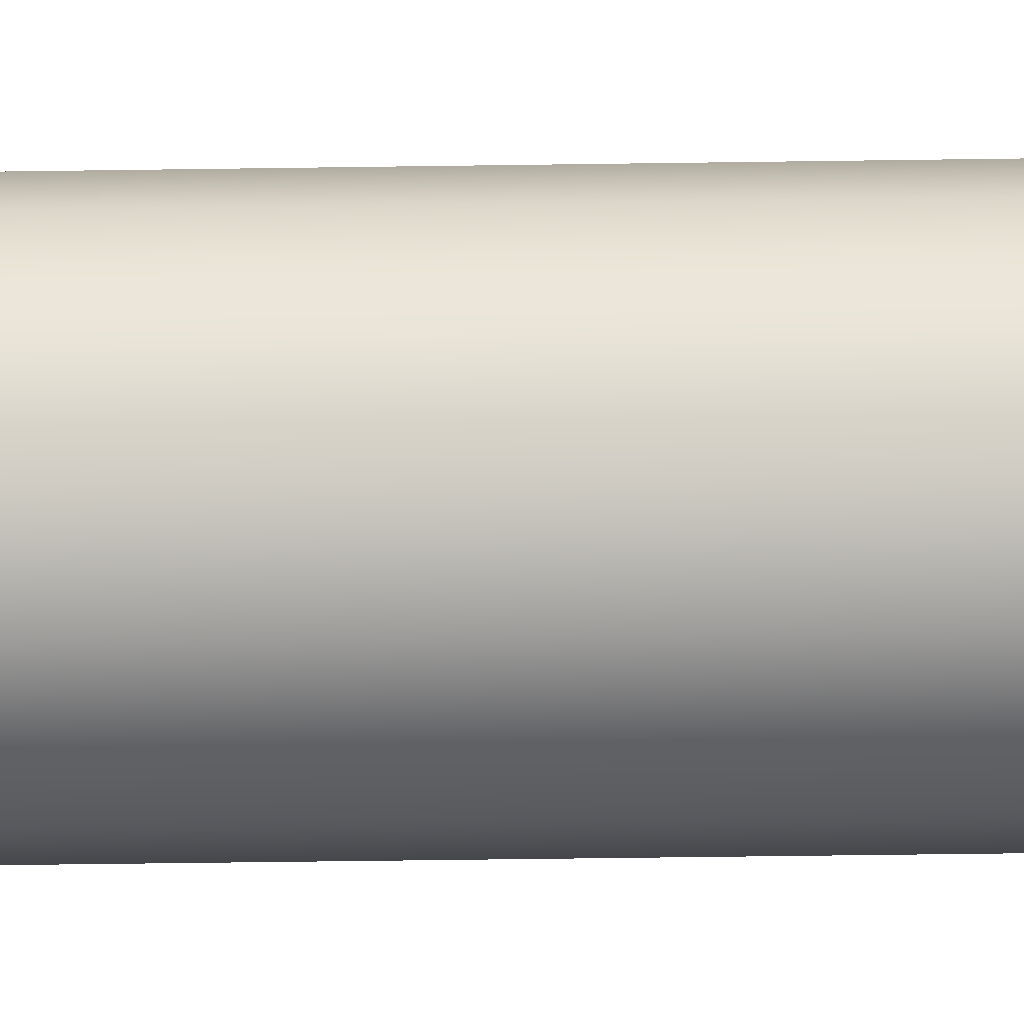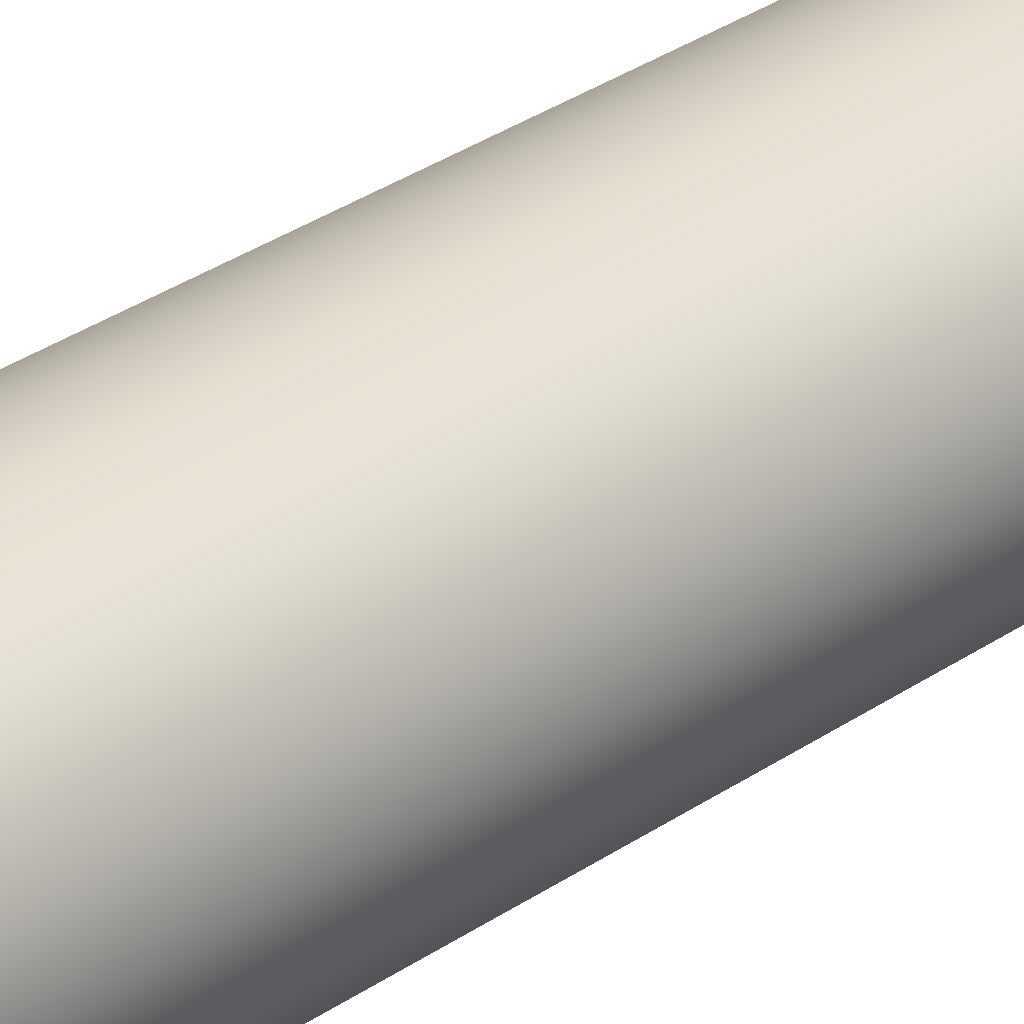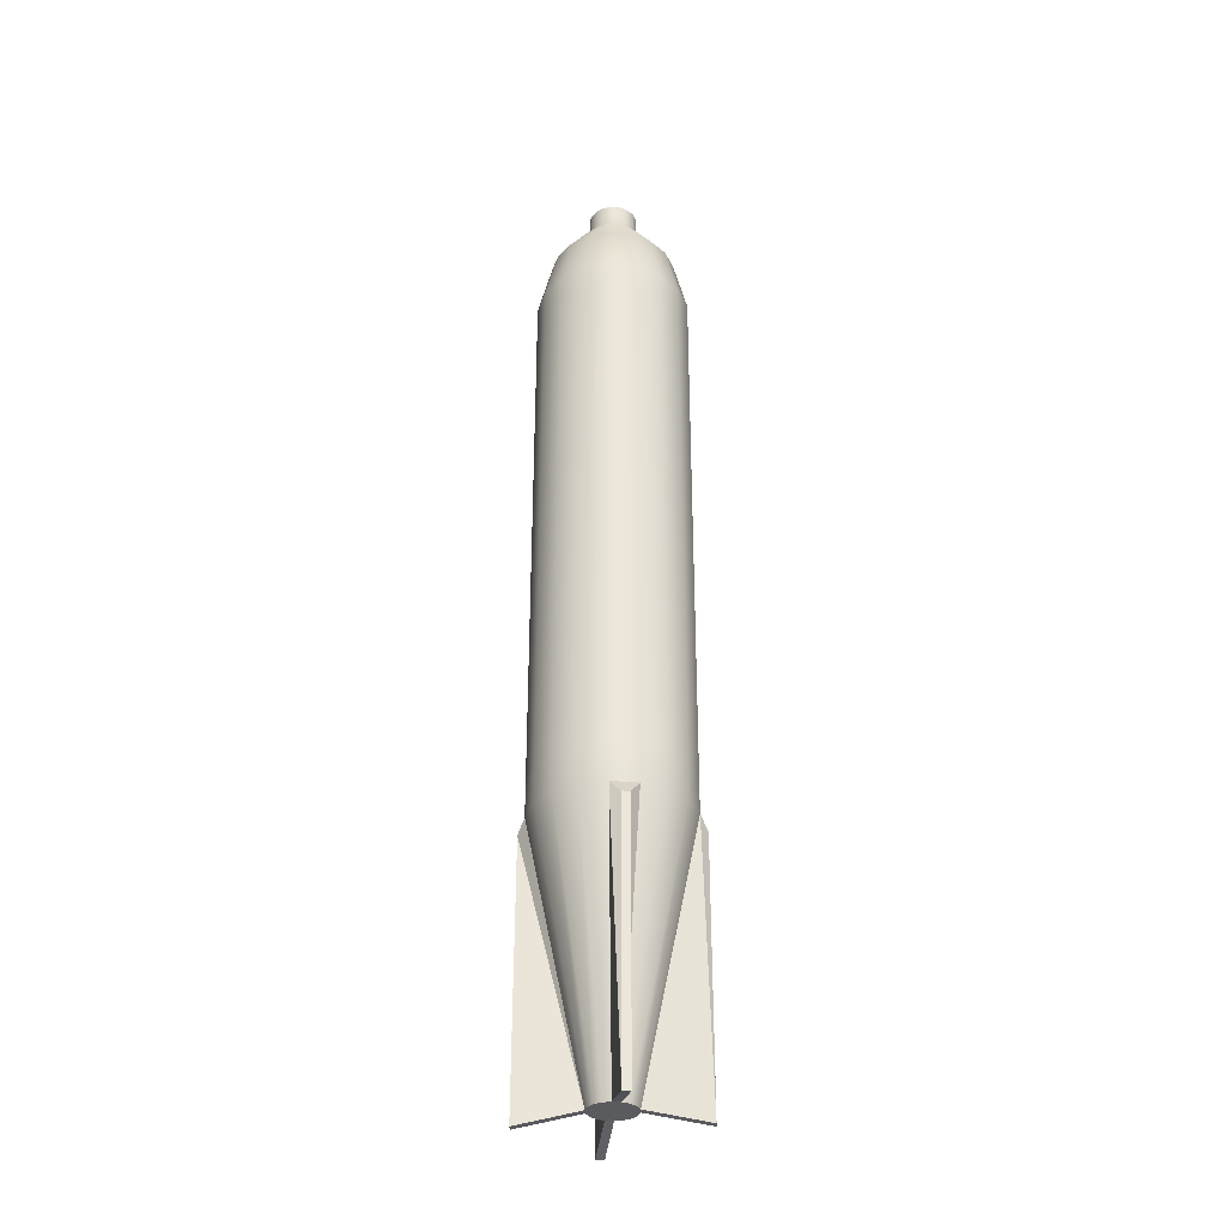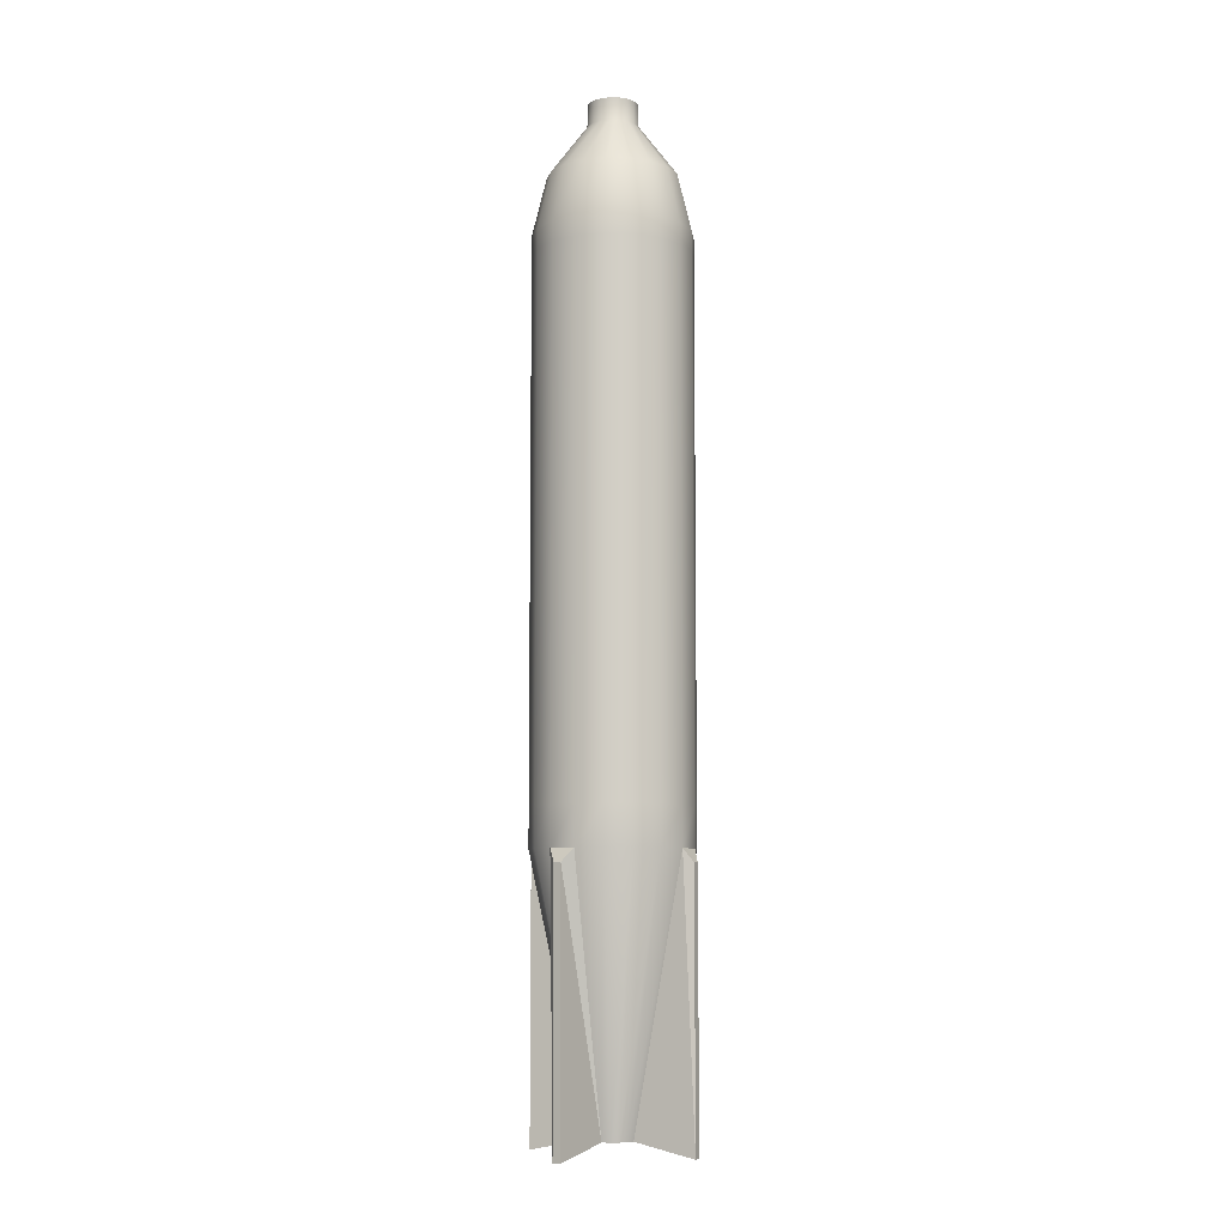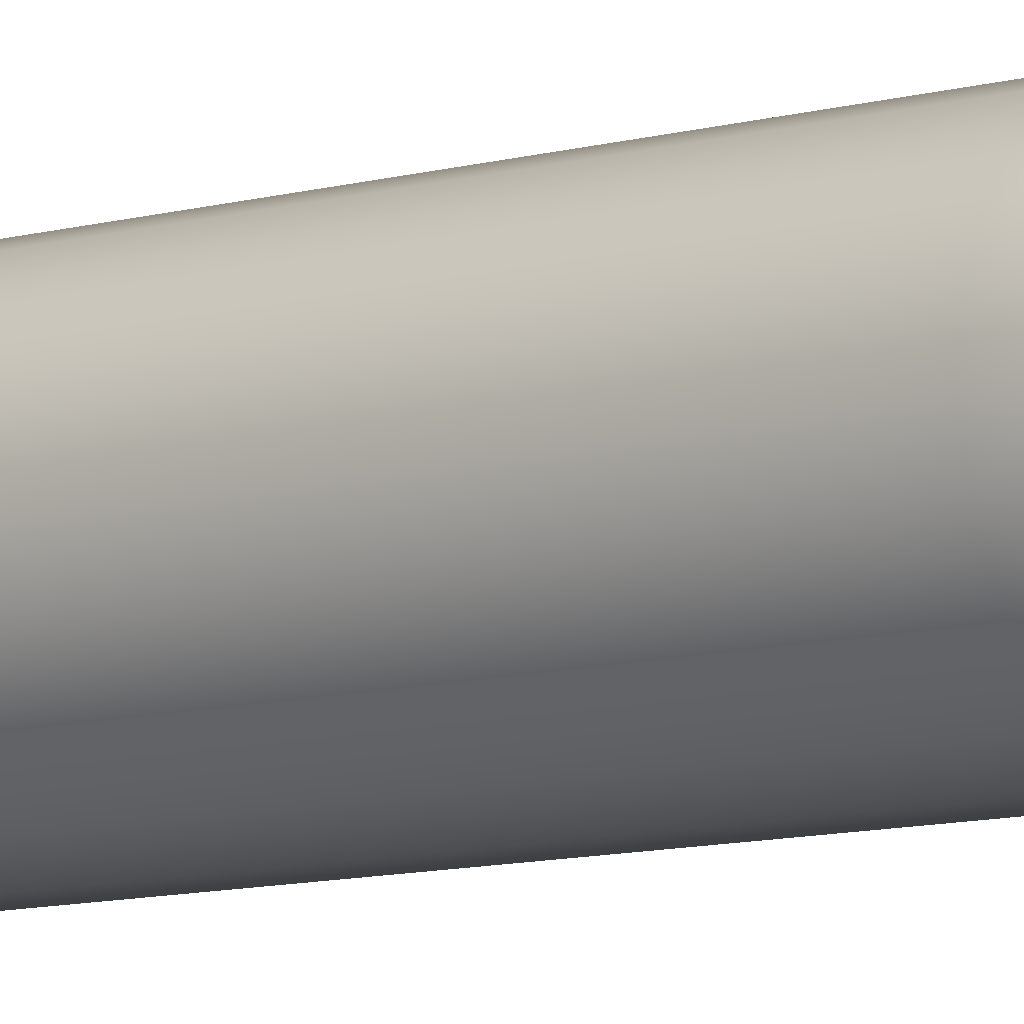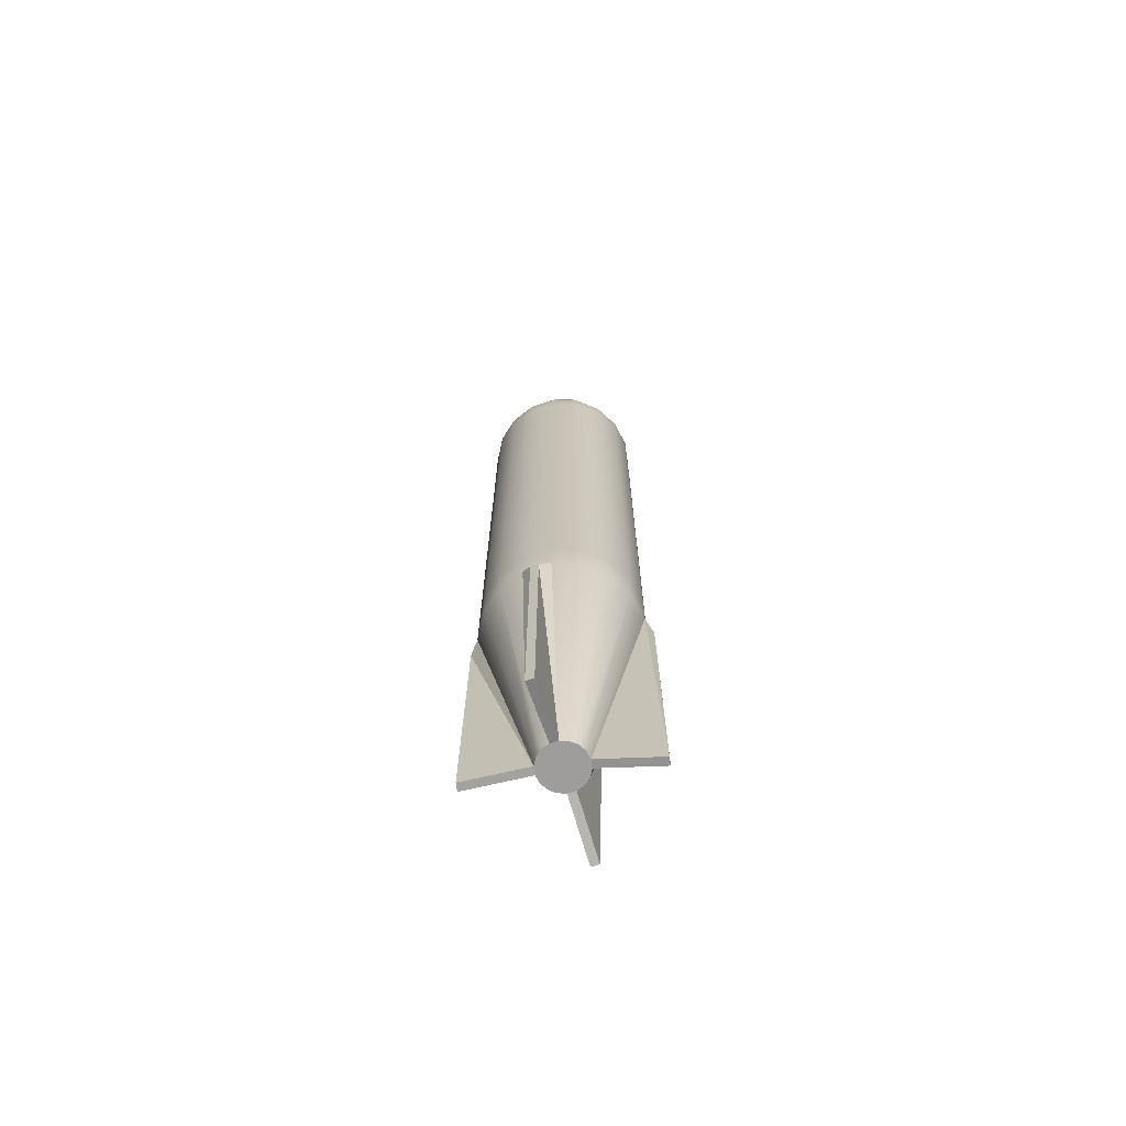
<metadata>
{"format":"obj","ext":"obj","renderer":"f3d","projection":"perspective","resolution":1024,"background":"white","views":[{"elev":-39.9,"azim":91.1,"up":"+Y"},{"elev":29.4,"azim":43.7,"up":"+Y"},{"elev":-32.9,"azim":-47.4,"up":"+Z"},{"elev":-7.6,"azim":-103.6,"up":"+Z"},{"elev":-8.8,"azim":129.2,"up":"+Y"},{"elev":-70.6,"azim":-122.3,"up":"+Z"}]}
</metadata>
<code>
v  -7.183 -1.308 -0.1448
v  -7.173 -1.253 -0.1448
v  -7.174 -1.253 -0.2876
v  -7.184 -1.308 -0.2876
v  -7.145 -1.205 -0.1448
v  -7.146 -1.204 -0.2876
v  -7.102 -1.169 -0.1448
v  -7.103 -1.168 -0.2876
v  -7.05 -1.15 -0.1448
v  -7.05 -1.149 -0.2876
v  -6.994 -1.15 -0.1448
v  -6.994 -1.149 -0.2876
v  -6.941 -1.169 -0.1448
v  -6.941 -1.168 -0.2876
v  -6.899 -1.205 -0.1448
v  -6.898 -1.204 -0.2876
v  -6.871 -1.253 -0.1448
v  -6.87 -1.253 -0.2876
v  -6.861 -1.308 -0.1448
v  -6.86 -1.308 -0.2876
v  -6.871 -1.363 -0.1448
v  -6.87 -1.364 -0.2876
v  -6.899 -1.412 -0.1448
v  -6.898 -1.413 -0.2876
v  -6.941 -1.448 -0.1448
v  -6.941 -1.449 -0.2876
v  -6.994 -1.467 -0.1448
v  -6.994 -1.468 -0.2876
v  -7.05 -1.467 -0.1448
v  -7.05 -1.468 -0.2876
v  -7.102 -1.448 -0.1448
v  -7.103 -1.449 -0.2876
v  -7.145 -1.412 -0.1448
v  -7.146 -1.413 -0.2876
v  -7.173 -1.363 -0.1448
v  -7.174 -1.364 -0.2876
v  -7.411 -1.167 -0.6223
v  -7.436 -1.308 -0.6223
v  -7.339 -1.042 -0.6223
v  -7.229 -0.9497 -0.6223
v  -7.094 -0.9004 -0.6223
v  -6.95 -0.9004 -0.6223
v  -6.815 -0.9497 -0.6224
v  -6.705 -1.042 -0.6224
v  -6.633 -1.167 -0.6224
v  -6.607 -1.308 -0.6224
v  -6.633 -1.45 -0.6224
v  -6.705 -1.575 -0.6224
v  -6.815 -1.667 -0.6224
v  -6.95 -1.716 -0.6223
v  -7.094 -1.716 -0.6223
v  -7.229 -1.667 -0.6223
v  -7.339 -1.575 -0.6223
v  -7.411 -1.45 -0.6223
v  -7.498 -1.135 -0.9979
v  -7.528 -1.308 -0.9979
v  -7.41 -0.9829 -0.9979
v  -7.275 -0.8698 -0.9979
v  -7.11 -0.8097 -0.998
v  -6.934 -0.8097 -0.998
v  -6.769 -0.8698 -0.998
v  -6.634 -0.9829 -0.998
v  -6.546 -1.135 -0.998
v  -6.515 -1.308 -0.998
v  -6.546 -1.482 -0.998
v  -6.634 -1.634 -0.998
v  -6.769 -1.747 -0.998
v  -6.934 -1.807 -0.998
v  -7.11 -1.807 -0.998
v  -7.275 -1.747 -0.9979
v  -7.41 -1.634 -0.9979
v  -7.498 -1.482 -0.9979
v  -7.498 -1.135 -1.129
v  -7.528 -1.308 -1.129
v  -7.41 -0.9829 -1.129
v  -7.275 -0.8698 -1.129
v  -7.11 -0.8097 -1.129
v  -6.934 -0.8097 -1.129
v  -6.769 -0.8698 -1.129
v  -6.634 -0.9829 -1.129
v  -6.546 -1.135 -1.129
v  -6.515 -1.308 -1.129
v  -6.546 -1.482 -1.129
v  -6.634 -1.634 -1.129
v  -6.769 -1.747 -1.129
v  -6.934 -1.807 -1.129
v  -7.11 -1.807 -1.129
v  -7.275 -1.747 -1.129
v  -7.41 -1.634 -1.129
v  -7.498 -1.482 -1.129
v  -7.498 -1.135 -1.393
v  -7.528 -1.308 -1.393
v  -7.41 -0.9829 -1.393
v  -7.275 -0.8698 -1.393
v  -7.11 -0.8097 -1.393
v  -6.934 -0.8097 -1.393
v  -6.769 -0.8698 -1.393
v  -6.634 -0.9829 -1.393
v  -6.546 -1.135 -1.393
v  -6.515 -1.308 -1.393
v  -6.546 -1.482 -1.393
v  -6.634 -1.634 -1.393
v  -6.769 -1.747 -1.393
v  -6.934 -1.807 -1.393
v  -7.11 -1.807 -1.393
v  -7.275 -1.747 -1.393
v  -7.41 -1.634 -1.393
v  -7.498 -1.482 -1.393
v  -7.498 -1.135 -4.526
v  -7.529 -1.308 -4.526
v  -7.41 -0.9829 -4.526
v  -7.276 -0.8698 -4.526
v  -7.11 -0.8097 -4.526
v  -6.934 -0.8097 -4.526
v  -6.769 -0.8698 -4.526
v  -6.634 -0.9829 -4.526
v  -6.546 -1.135 -4.526
v  -6.516 -1.308 -4.526
v  -6.546 -1.482 -4.526
v  -6.634 -1.634 -4.526
v  -6.769 -1.747 -4.526
v  -6.934 -1.807 -4.526
v  -7.11 -1.807 -4.526
v  -7.276 -1.747 -4.526
v  -7.41 -1.634 -4.526
v  -7.498 -1.482 -4.526
v  -7.498 -1.135 -4.784
v  -7.529 -1.308 -4.784
v  -7.41 -0.9829 -4.784
v  -7.276 -0.8698 -4.784
v  -7.11 -0.8097 -4.784
v  -6.934 -0.8097 -4.784
v  -6.769 -0.8698 -4.784
v  -6.634 -0.9829 -4.784
v  -6.546 -1.135 -4.784
v  -6.516 -1.308 -4.784
v  -6.546 -1.482 -4.784
v  -6.634 -1.634 -4.784
v  -6.769 -1.747 -4.784
v  -6.934 -1.807 -4.784
v  -7.11 -1.807 -4.784
v  -7.276 -1.747 -4.784
v  -7.41 -1.634 -4.784
v  -7.498 -1.482 -4.784
v  -7.163 -1.257 -6.486
v  -7.172 -1.308 -6.486
v  -7.137 -1.212 -6.486
v  -7.392 -0.9084 -4.866
v  -7.352 -0.8749 -4.866
v  -7.352 -0.875 -6.568
v  -7.392 -0.9083 -6.568
v  -7.048 -1.161 -6.486
v  -7.097 -1.179 -6.486
v  -6.997 -1.161 -6.486
v  -6.948 -1.179 -6.486
v  -6.692 -0.8749 -4.866
v  -6.653 -0.9084 -4.866
v  -6.653 -0.9083 -6.568
v  -6.693 -0.875 -6.568
v  -6.882 -1.257 -6.486
v  -6.908 -1.212 -6.486
v  -6.873 -1.308 -6.486
v  -6.882 -1.36 -6.486
v  -6.908 -1.405 -6.486
v  -6.653 -1.709 -4.866
v  -6.692 -1.742 -4.866
v  -6.693 -1.742 -6.568
v  -6.653 -1.709 -6.568
v  -6.997 -1.456 -6.486
v  -6.948 -1.438 -6.486
v  -7.048 -1.456 -6.486
v  -7.097 -1.438 -6.486
v  -7.352 -1.742 -6.568
v  -7.352 -1.742 -4.866
v  -7.392 -1.709 -4.866
v  -7.392 -1.709 -6.568
v  -7.163 -1.36 -6.486
v  -7.137 -1.405 -6.486
g Cylinder008
f 1 2 3
f 3 4 1
f 2 5 6
f 6 3 2
f 5 7 8
f 8 6 5
f 7 9 10
f 10 8 7
f 9 11 12
f 12 10 9
f 11 13 14
f 14 12 11
f 13 15 16
f 16 14 13
f 15 17 18
f 18 16 15
f 17 19 20
f 20 18 17
f 19 21 22
f 22 20 19
f 21 23 24
f 24 22 21
f 23 25 26
f 26 24 23
f 25 27 28
f 28 26 25
f 27 29 30
f 30 28 27
f 29 31 32
f 32 30 29
f 31 33 34
f 34 32 31
f 33 35 36
f 36 34 33
f 35 1 4
f 4 36 35
f 4 3 37
f 37 38 4
f 3 6 39
f 39 37 3
f 6 8 40
f 40 39 6
f 8 10 41
f 41 40 8
f 10 12 42
f 42 41 10
f 12 14 43
f 43 42 12
f 14 16 44
f 44 43 14
f 16 18 45
f 45 44 16
f 18 20 46
f 46 45 18
f 20 22 47
f 47 46 20
f 22 24 48
f 48 47 22
f 24 26 49
f 49 48 24
f 26 28 50
f 50 49 26
f 28 30 51
f 51 50 28
f 30 32 52
f 52 51 30
f 32 34 53
f 53 52 32
f 34 36 54
f 54 53 34
f 36 4 38
f 38 54 36
f 38 37 55
f 55 56 38
f 37 39 57
f 57 55 37
f 39 40 58
f 58 57 39
f 40 41 59
f 59 58 40
f 41 42 60
f 60 59 41
f 42 43 61
f 61 60 42
f 43 44 62
f 62 61 43
f 44 45 63
f 63 62 44
f 45 46 64
f 64 63 45
f 46 47 65
f 65 64 46
f 47 48 66
f 66 65 47
f 48 49 67
f 67 66 48
f 49 50 68
f 68 67 49
f 50 51 69
f 69 68 50
f 51 52 70
f 70 69 51
f 52 53 71
f 71 70 52
f 53 54 72
f 72 71 53
f 54 38 56
f 56 72 54
f 56 55 73
f 73 74 56
f 55 57 75
f 75 73 55
f 57 58 76
f 76 75 57
f 58 59 77
f 77 76 58
f 59 60 78
f 78 77 59
f 60 61 79
f 79 78 60
f 61 62 80
f 80 79 61
f 62 63 81
f 81 80 62
f 63 64 82
f 82 81 63
f 64 65 83
f 83 82 64
f 65 66 84
f 84 83 65
f 66 67 85
f 85 84 66
f 67 68 86
f 86 85 67
f 68 69 87
f 87 86 68
f 69 70 88
f 88 87 69
f 70 71 89
f 89 88 70
f 71 72 90
f 90 89 71
f 72 56 74
f 74 90 72
f 74 73 91
f 91 92 74
f 73 75 93
f 93 91 73
f 75 76 94
f 94 93 75
f 76 77 95
f 95 94 76
f 77 78 96
f 96 95 77
f 78 79 97
f 97 96 78
f 79 80 98
f 98 97 79
f 80 81 99
f 99 98 80
f 81 82 100
f 100 99 81
f 82 83 101
f 101 100 82
f 83 84 102
f 102 101 83
f 84 85 103
f 103 102 84
f 85 86 104
f 104 103 85
f 86 87 105
f 105 104 86
f 87 88 106
f 106 105 87
f 88 89 107
f 107 106 88
f 89 90 108
f 108 107 89
f 90 74 92
f 92 108 90
f 92 91 109
f 109 110 92
f 91 93 111
f 111 109 91
f 93 94 112
f 112 111 93
f 94 95 113
f 113 112 94
f 95 96 114
f 114 113 95
f 96 97 115
f 115 114 96
f 97 98 116
f 116 115 97
f 98 99 117
f 117 116 98
f 99 100 118
f 118 117 99
f 100 101 119
f 119 118 100
f 101 102 120
f 120 119 101
f 102 103 121
f 121 120 102
f 103 104 122
f 122 121 103
f 104 105 123
f 123 122 104
f 105 106 124
f 124 123 105
f 106 107 125
f 125 124 106
f 107 108 126
f 126 125 107
f 108 92 110
f 110 126 108
f 110 109 127
f 127 128 110
f 109 111 129
f 129 127 109
f 111 112 130
f 130 129 111
f 112 113 131
f 131 130 112
f 113 114 132
f 132 131 113
f 114 115 133
f 133 132 114
f 115 116 134
f 134 133 115
f 116 117 135
f 135 134 116
f 117 118 136
f 136 135 117
f 118 119 137
f 137 136 118
f 119 120 138
f 138 137 119
f 120 121 139
f 139 138 120
f 121 122 140
f 140 139 121
f 122 123 141
f 141 140 122
f 123 124 142
f 142 141 123
f 124 125 143
f 143 142 124
f 125 126 144
f 144 143 125
f 126 110 128
f 128 144 126
f 128 127 145
f 145 146 128
f 127 129 147
f 147 145 127
f 148 149 150
f 150 151 148
f 130 131 152
f 152 153 130
f 131 132 154
f 154 152 131
f 132 133 155
f 155 154 132
f 156 157 158
f 158 159 156
f 134 135 160
f 160 161 134
f 135 136 162
f 162 160 135
f 136 137 163
f 163 162 136
f 137 138 164
f 164 163 137
f 165 166 167
f 167 168 165
f 139 140 169
f 169 170 139
f 140 141 171
f 171 169 140
f 141 142 172
f 172 171 141
f 173 174 175
f 175 176 173
f 143 144 177
f 177 178 143
f 144 128 146
f 146 177 144
f 33 31 29
f 29 27 25
f 25 23 21
f 29 25 21
f 21 19 17
f 17 15 13
f 21 17 13
f 13 11 9
f 9 7 5
f 13 9 5
f 21 13 5
f 29 21 5
f 5 2 1
f 29 5 1
f 33 29 1
f 35 33 1
f 145 147 153
f 153 152 154
f 154 155 161
f 153 154 161
f 161 160 162
f 162 163 164
f 161 162 164
f 164 170 169
f 169 171 172
f 164 169 172
f 161 164 172
f 153 161 172
f 172 178 177
f 153 172 177
f 145 153 177
f 146 145 177
f 129 130 149
f 149 148 129
f 130 153 150
f 150 149 130
f 153 147 151
f 151 150 153
f 147 129 148
f 148 151 147
f 156 133 134
f 134 157 156
f 134 161 158
f 158 157 134
f 161 155 159
f 159 158 161
f 155 133 156
f 156 159 155
f 165 138 139
f 139 166 165
f 139 170 167
f 167 166 139
f 170 164 168
f 168 167 170
f 164 138 165
f 165 168 164
f 174 142 143
f 143 175 174
f 143 178 176
f 176 175 143
f 178 172 173
f 173 176 178
f 172 142 174
f 174 173 172

</code>
